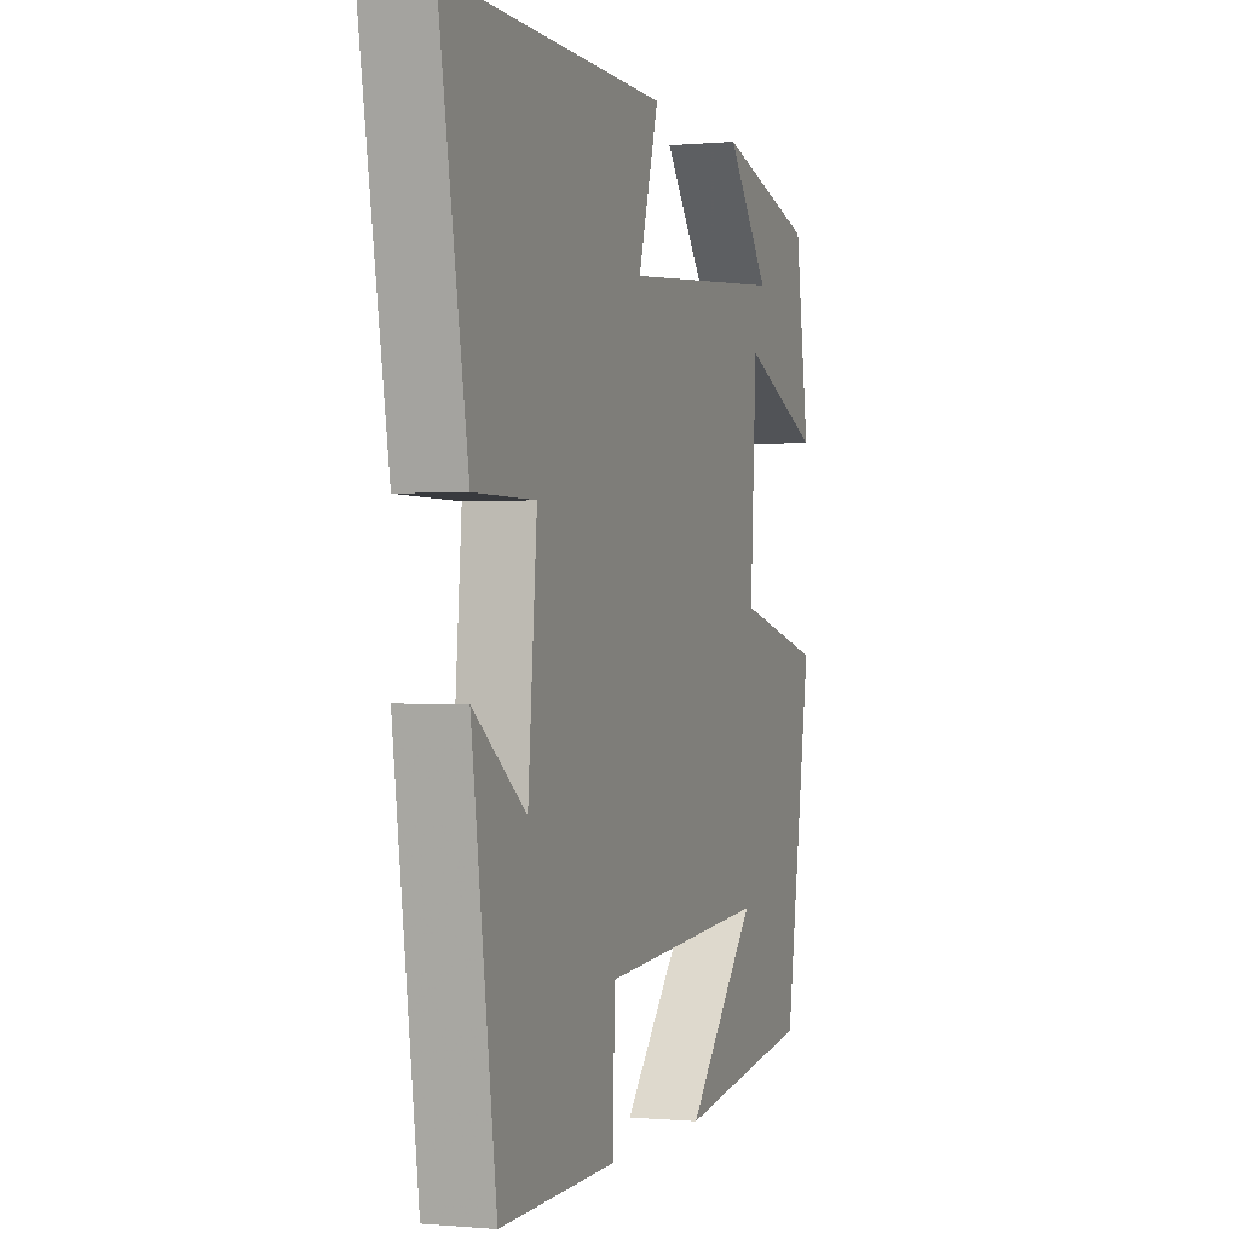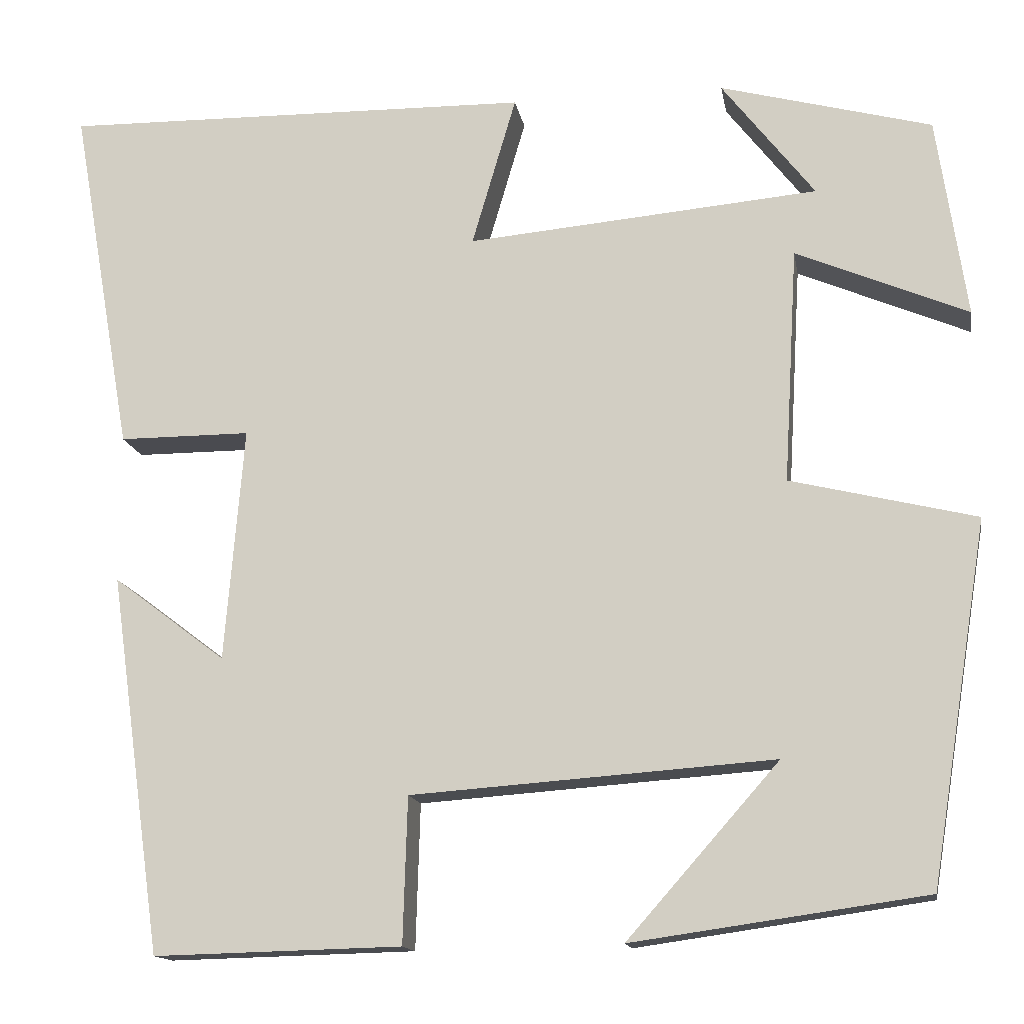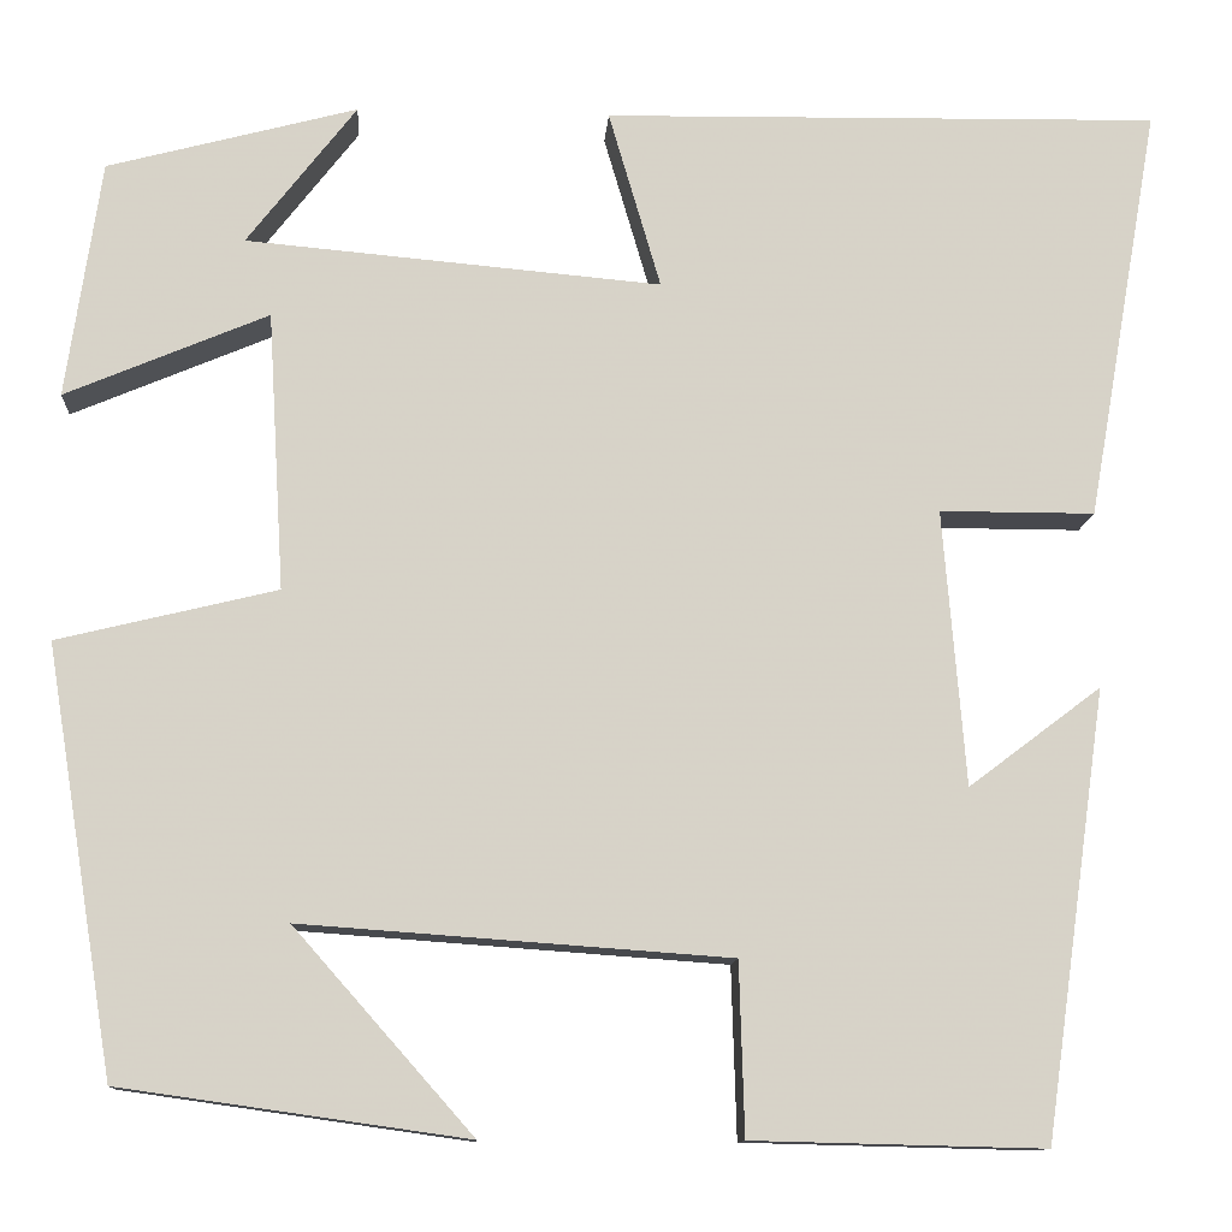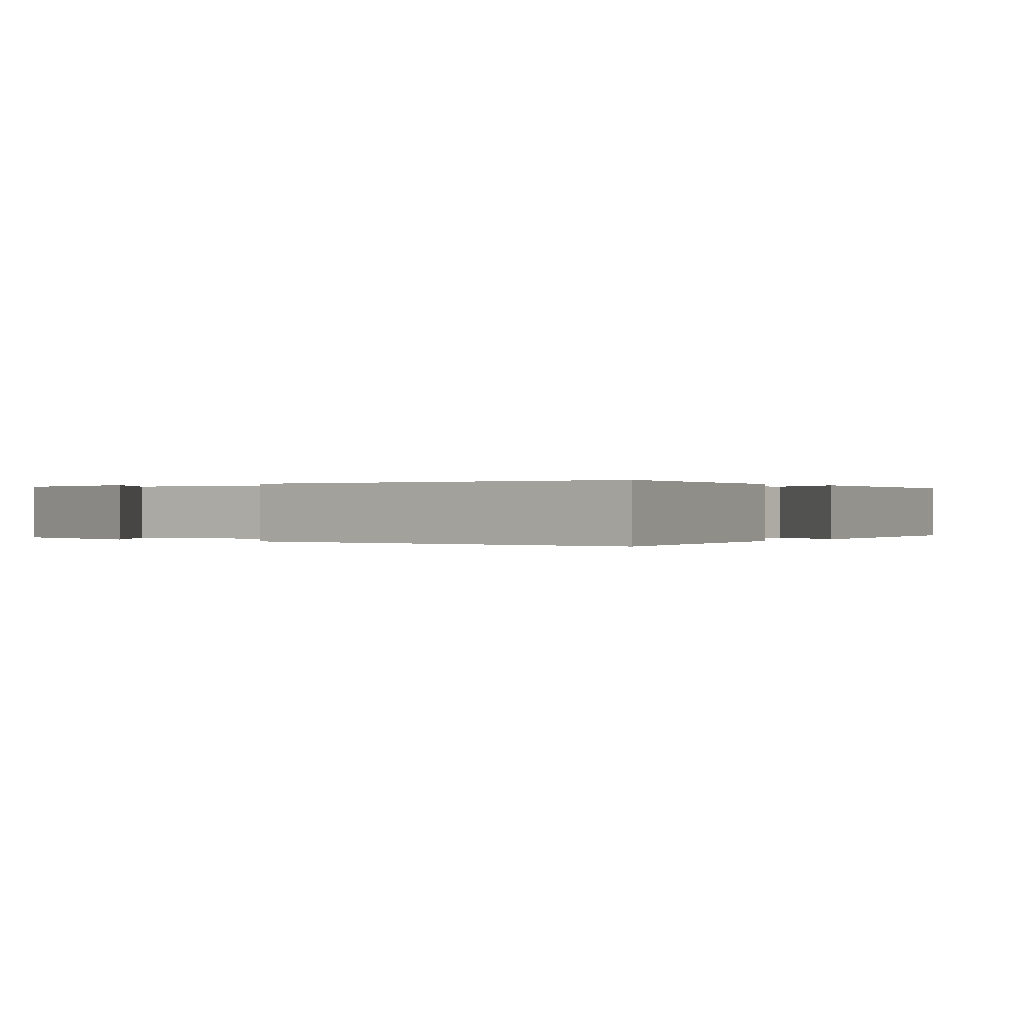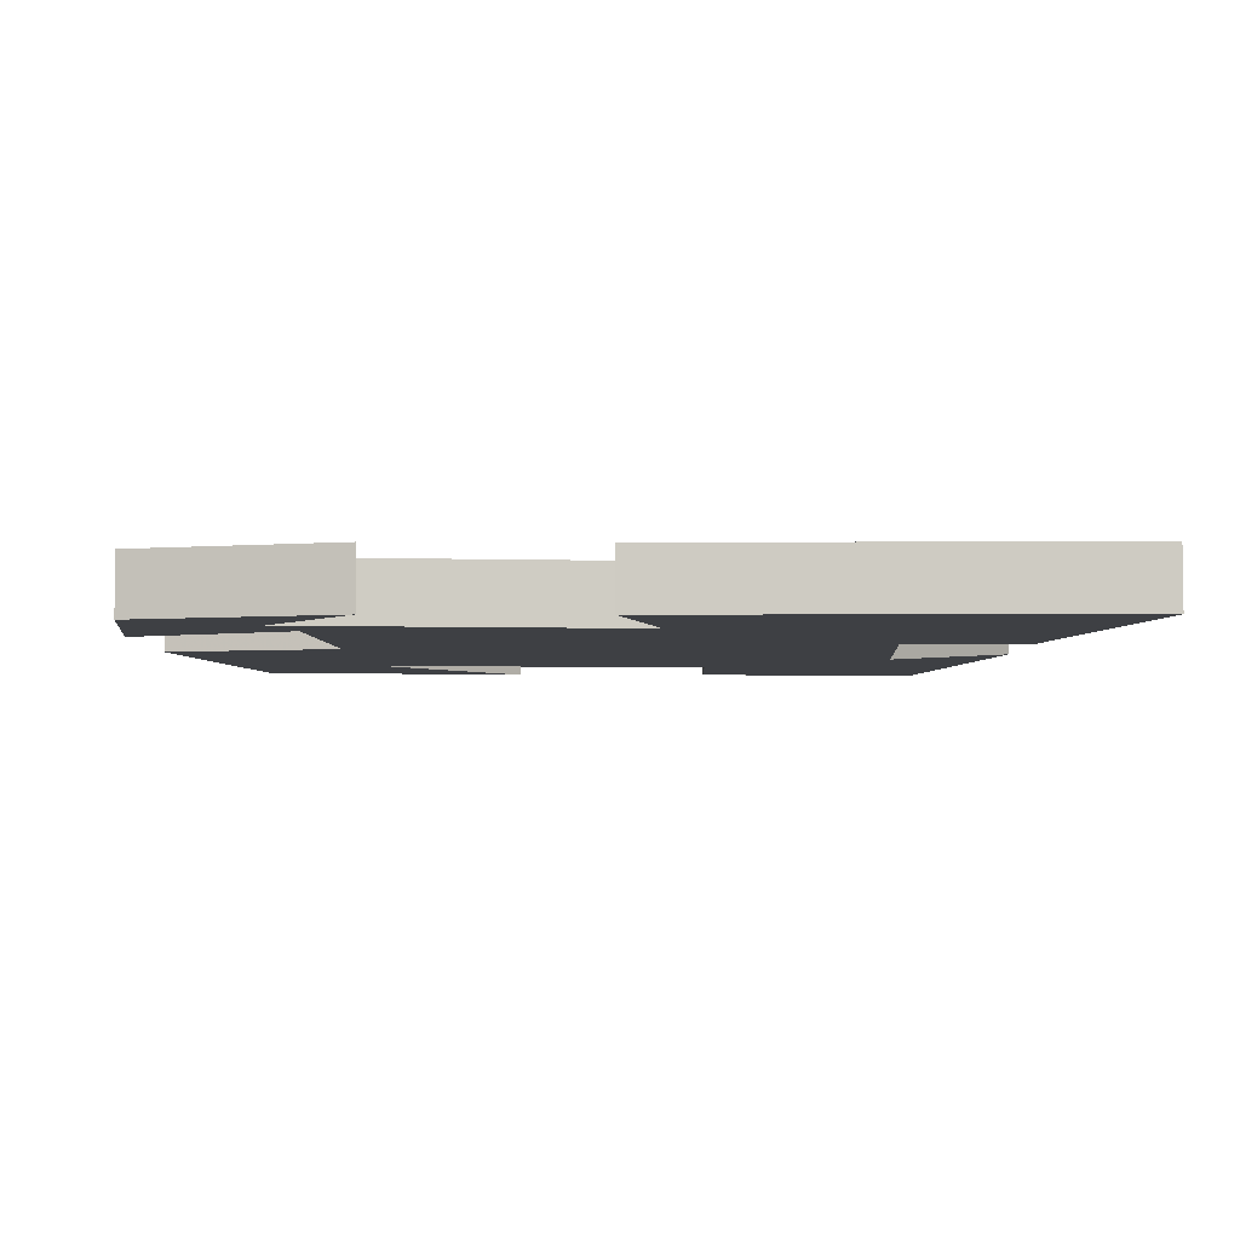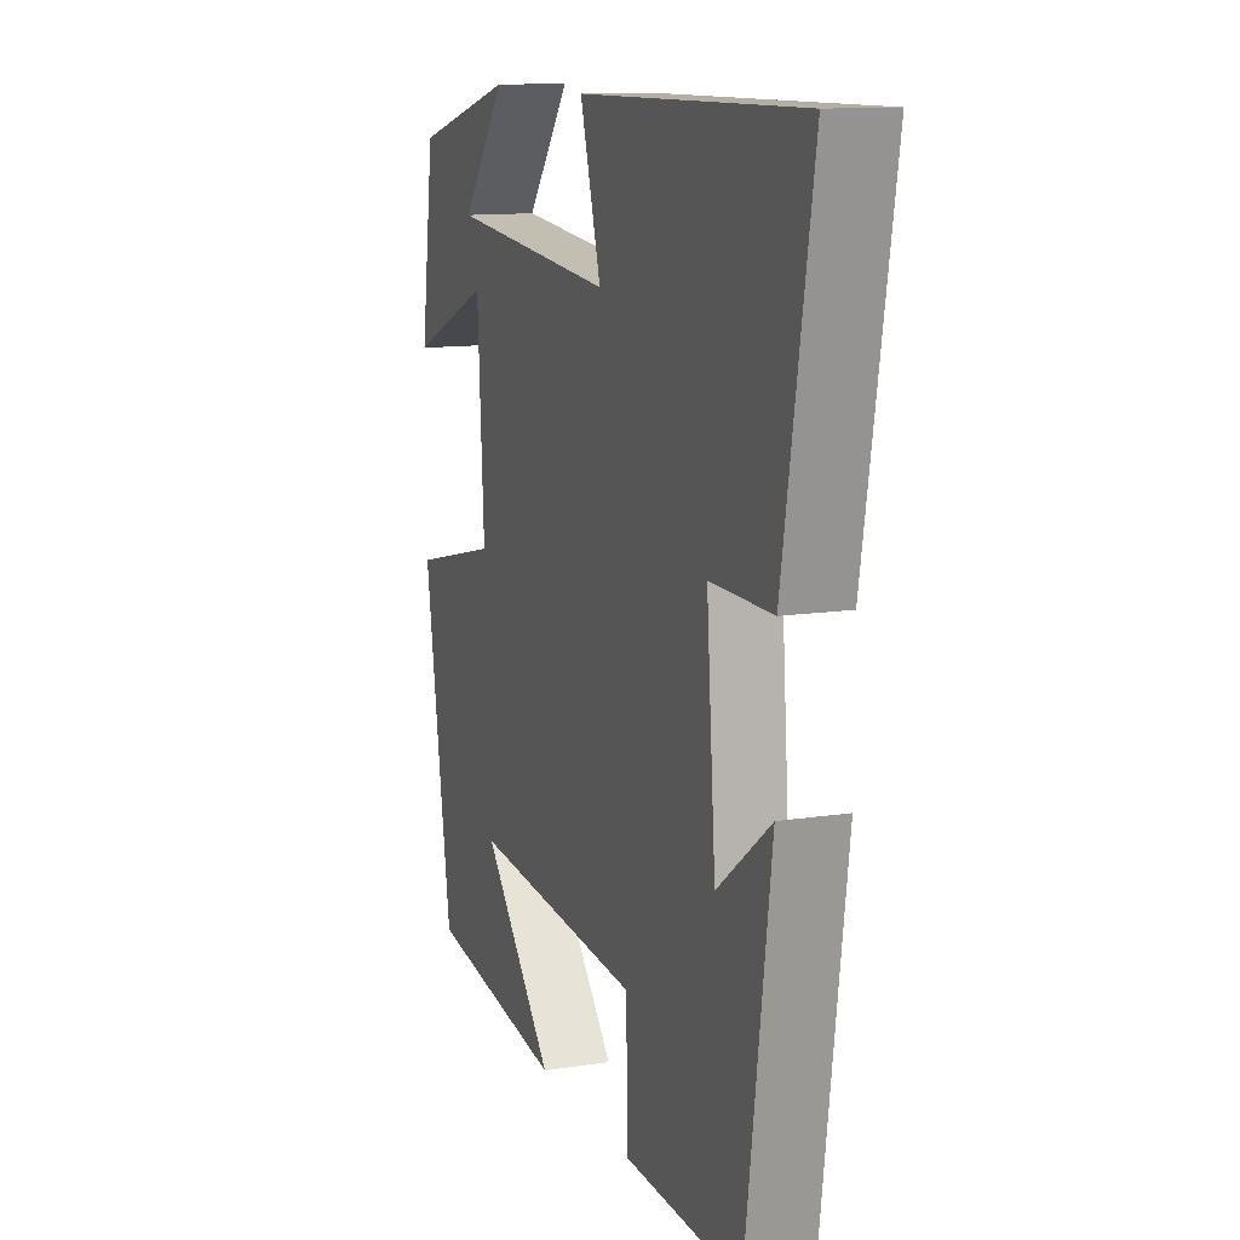
<metadata>
{"format":"obj","ext":"obj","renderer":"f3d","projection":"perspective","resolution":1024,"background":"white","views":[{"elev":-0.3,"azim":109.4,"up":"+Z"},{"elev":-14.5,"azim":-170.3,"up":"+Z"},{"elev":-11.7,"azim":-3.8,"up":"+Z"},{"elev":0.1,"azim":36.7,"up":"+Y"},{"elev":-4.6,"azim":-0.5,"up":"+Y"},{"elev":12.3,"azim":69.9,"up":"+Z"}]}
</metadata>
<code>
v -0.433 0.07 -0.452
v -0.5 0.07 -0.037
v -0.286 0.07 0.015
v -0.302 0.07 0.287
v -0.5 0.07 0.203
v -0.466 0.07 0.435
v -0.222 0.07 0.5
v -0.329 0.07 0.362
v 0.077 0.07 0.326
v 0.026 0.07 0.5
v 0.571 0.07 0.509
v 0.5 0.07 0.102
v 0.348 0.07 0.102
v 0.37 0.07 -0.168
v 0.5 0.07 -0.07
v 0.439 0.07 -0.507
v 0.153 0.07 -0.5
v 0.148 0.07 -0.332
v -0.27 0.07 -0.302
v -0.095 0.07 -0.5
v -0.433 0 -0.452
v -0.5 0 -0.037
v -0.286 0 0.015
v -0.302 0 0.287
v -0.5 0 0.203
v -0.466 0 0.435
v -0.222 0 0.5
v -0.329 0 0.362
v 0.077 0 0.326
v 0.026 0 0.5
v 0.571 0 0.509
v 0.5 0 0.102
v 0.348 0 0.102
v 0.37 0 -0.168
v 0.5 0 -0.07
v 0.439 0 -0.507
v 0.153 0 -0.5
v 0.148 0 -0.332
v -0.27 0 -0.302
v -0.095 0 -0.5
f 19 20 1
f 16 17 18
f 14 15 16
f 14 16 18
f 13 14 18 19
f 9 10 11 12
f 8 9 12 13
f 5 6 7 8
f 4 5 8
f 4 8 13
f 3 4 13
f 19 1 2 3
f 3 13 19
f 21 40 39
f 38 37 36
f 36 35 34
f 38 36 34
f 39 38 34 33
f 32 31 30 29
f 33 32 29 28
f 28 27 26 25
f 28 25 24
f 33 28 24
f 33 24 23
f 23 22 21 39
f 39 33 23
f 1 21 22 2
f 2 22 23 3
f 3 23 24 4
f 4 24 25 5
f 5 25 26 6
f 6 26 27 7
f 7 27 28 8
f 8 28 29 9
f 9 29 30 10
f 10 30 31 11
f 11 31 32 12
f 12 32 33 13
f 13 33 34 14
f 14 34 35 15
f 15 35 36 16
f 16 36 37 17
f 17 37 38 18
f 18 38 39 19
f 19 39 40 20
f 20 40 21 1

</code>
